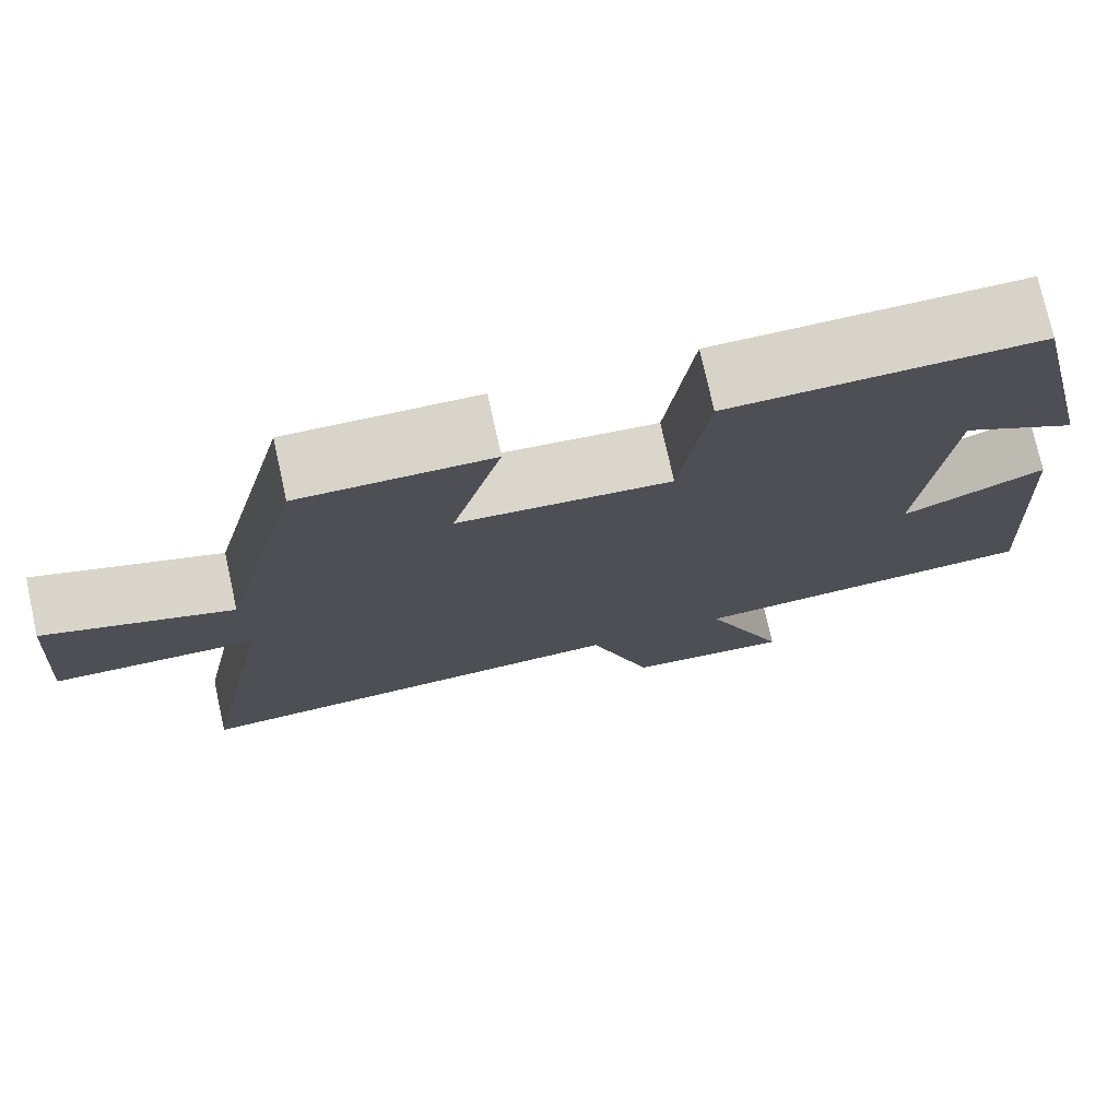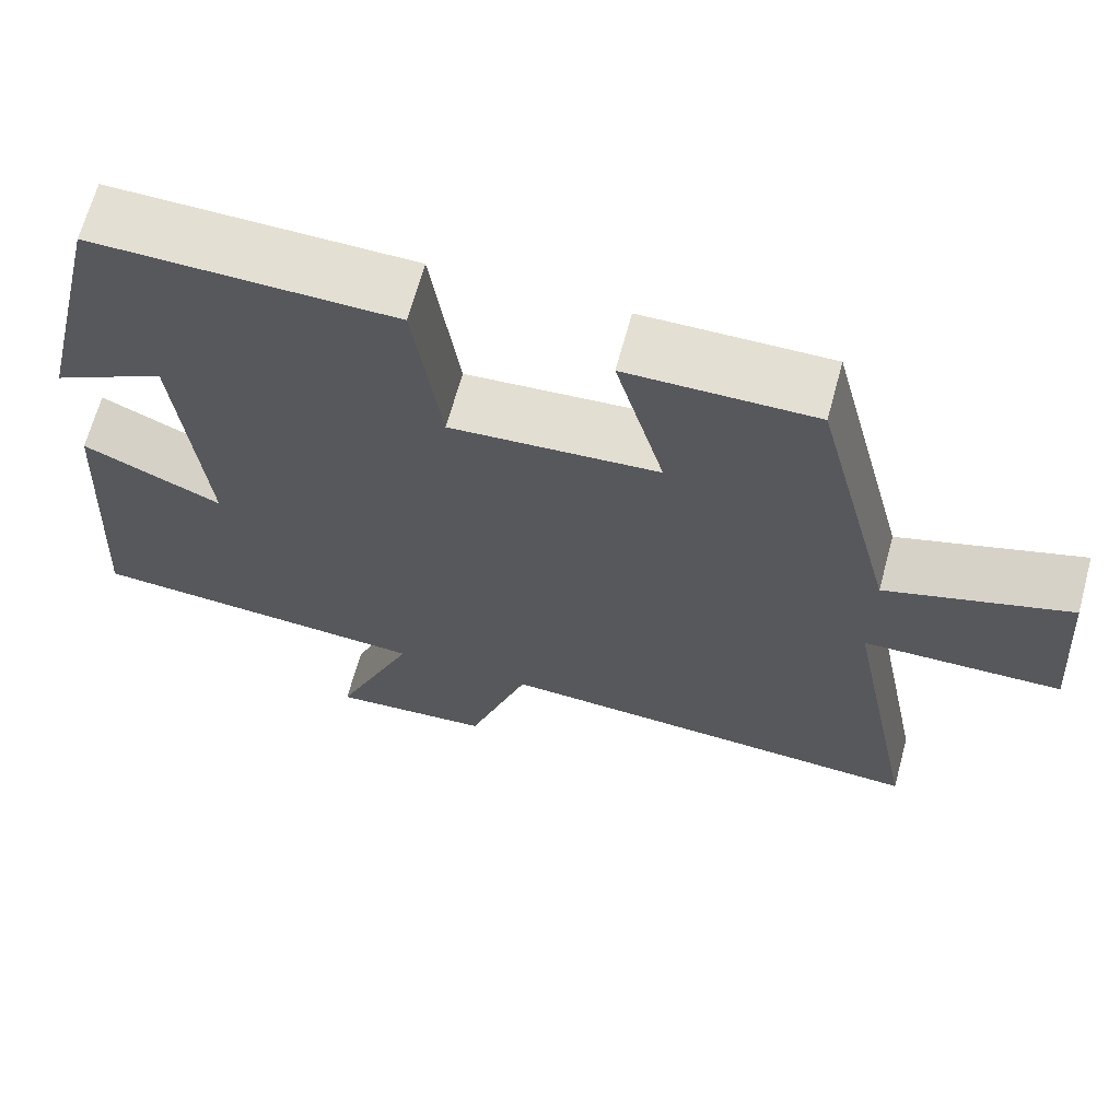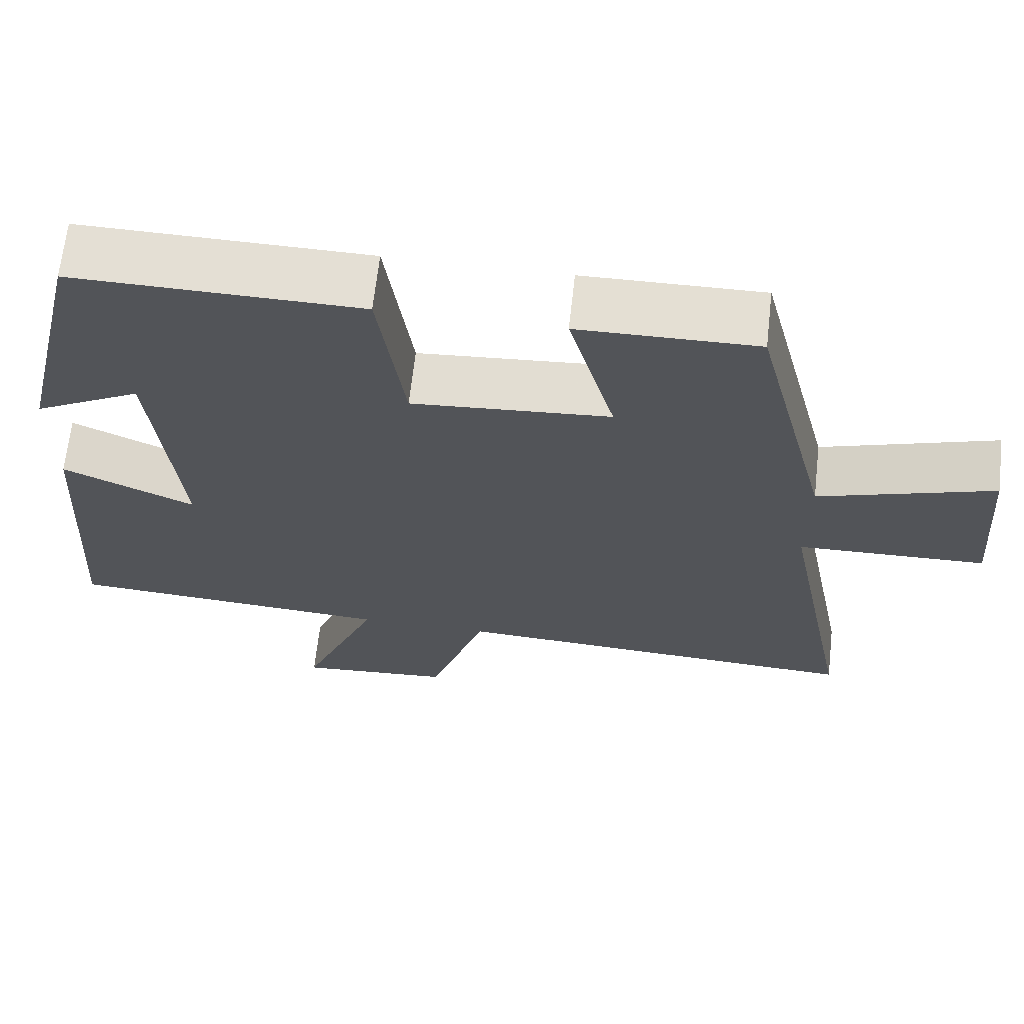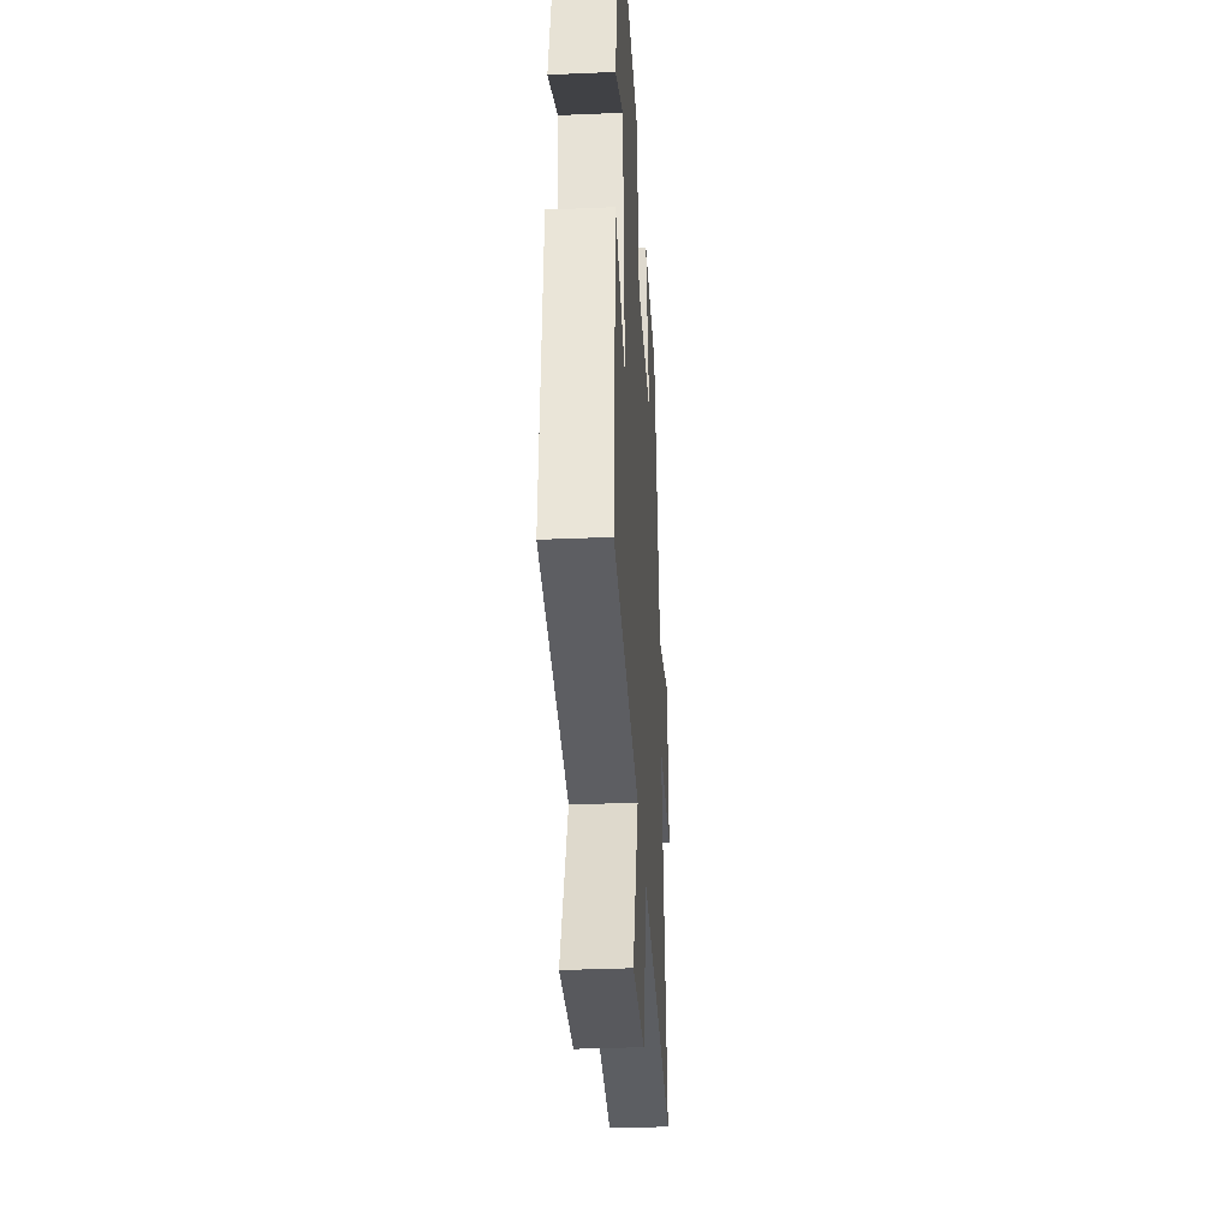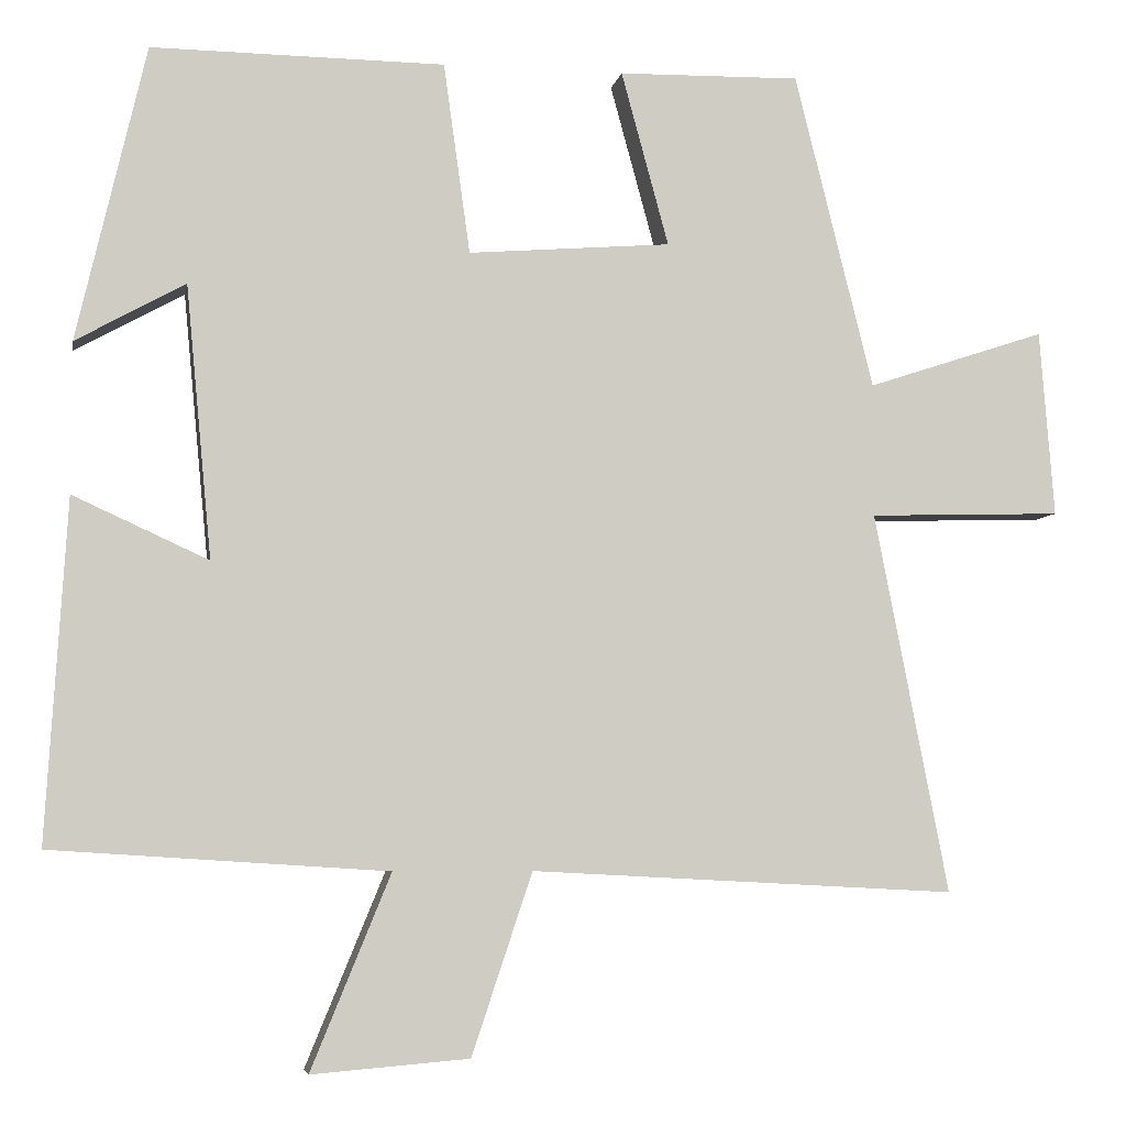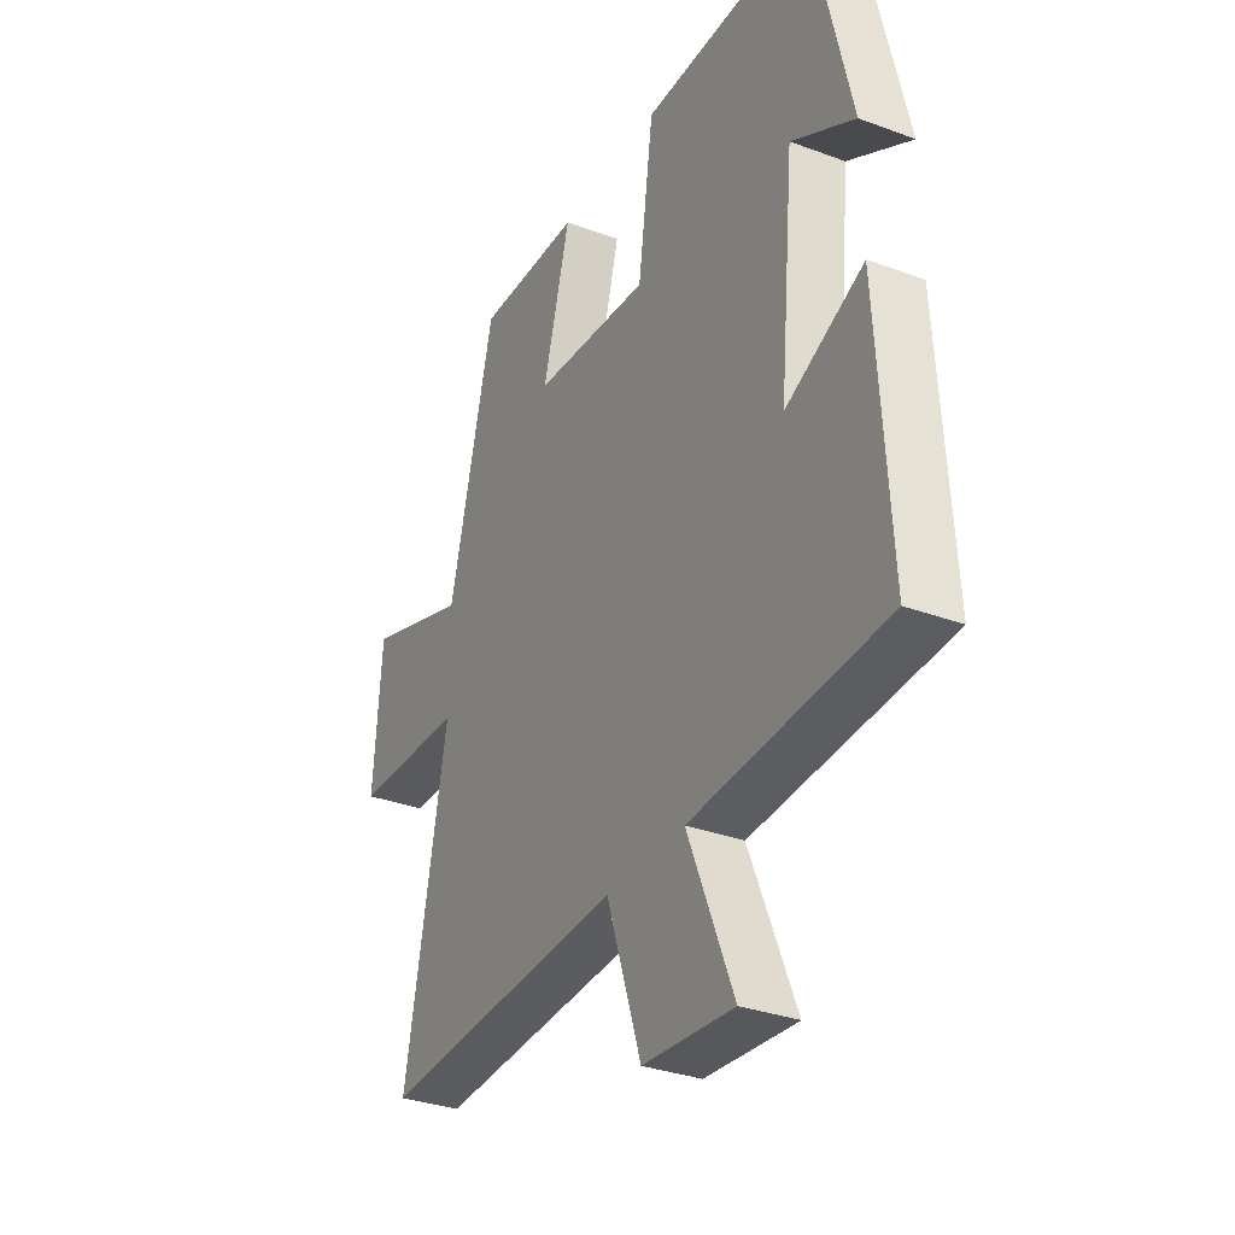
<metadata>
{"format":"obj","ext":"obj","renderer":"f3d","projection":"perspective","resolution":1024,"background":"white","views":[{"elev":75.6,"azim":167.5,"up":"+Z"},{"elev":66.7,"azim":15.2,"up":"+Z"},{"elev":66.4,"azim":6.4,"up":"+Z"},{"elev":-34.8,"azim":-86.7,"up":"+Z"},{"elev":-5.4,"azim":-10.1,"up":"+Z"},{"elev":-32.4,"azim":-117.3,"up":"+Z"}]}
</metadata>
<code>
v -0.526 0.07 -0.473
v -0.5 0.07 -0.049
v -0.332 0.07 -0.126
v -0.364 0.07 0.212
v -0.5 0.07 0.137
v -0.414 0.07 0.504
v -0.05 0.07 0.5
v -0.017 0.07 0.263
v 0.235 0.07 0.283
v 0.176 0.07 0.5
v 0.402 0.07 0.504
v 0.5 0.07 0.111
v 0.722 0.07 0.184
v 0.74 0.07 -0.048
v 0.5 0.07 -0.055
v 0.592 0.07 -0.528
v 0.063 0.07 -0.5
v -0.012 0.07 -0.725
v -0.208 0.07 -0.741
v -0.109 0.07 -0.5
v -0.526 0 -0.473
v -0.5 0 -0.049
v -0.332 0 -0.126
v -0.364 0 0.212
v -0.5 0 0.137
v -0.414 0 0.504
v -0.05 0 0.5
v -0.017 0 0.263
v 0.235 0 0.283
v 0.176 0 0.5
v 0.402 0 0.504
v 0.5 0 0.111
v 0.722 0 0.184
v 0.74 0 -0.048
v 0.5 0 -0.055
v 0.592 0 -0.528
v 0.063 0 -0.5
v -0.012 0 -0.725
v -0.208 0 -0.741
v -0.109 0 -0.5
f 17 18 19 20
f 1 2 3
f 20 1 3
f 17 20 3
f 17 3 4
f 16 17 4
f 15 16 4
f 12 13 14 15
f 11 12 15
f 10 11 15
f 9 10 15
f 8 9 15 4
f 7 8 4
f 4 5 6 7
f 40 39 38 37
f 23 22 21
f 23 21 40
f 23 40 37
f 24 23 37
f 24 37 36
f 24 36 35
f 35 34 33 32
f 35 32 31
f 35 31 30
f 35 30 29
f 24 35 29 28
f 24 28 27
f 27 26 25 24
f 1 21 22 2
f 2 22 23 3
f 3 23 24 4
f 4 24 25 5
f 5 25 26 6
f 6 26 27 7
f 7 27 28 8
f 8 28 29 9
f 9 29 30 10
f 10 30 31 11
f 11 31 32 12
f 12 32 33 13
f 13 33 34 14
f 14 34 35 15
f 15 35 36 16
f 16 36 37 17
f 17 37 38 18
f 18 38 39 19
f 19 39 40 20
f 20 40 21 1

</code>
